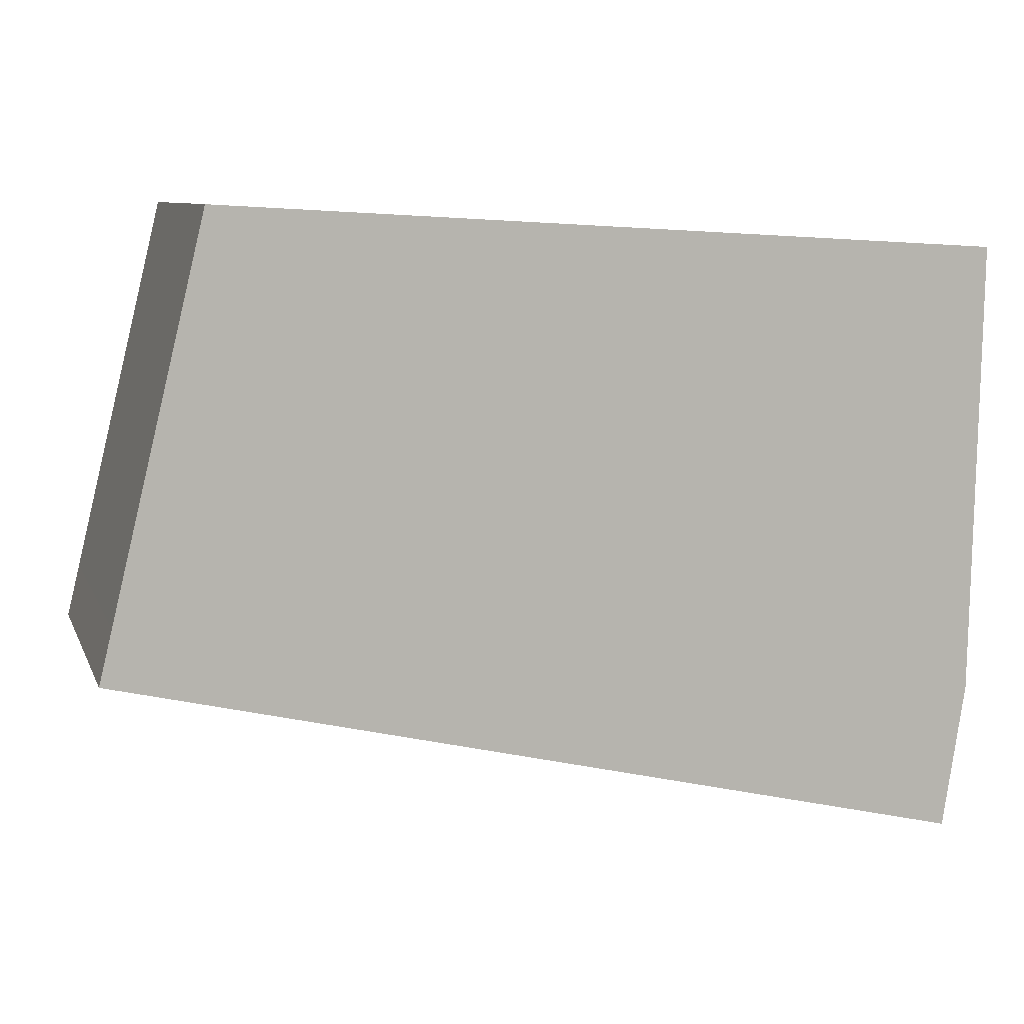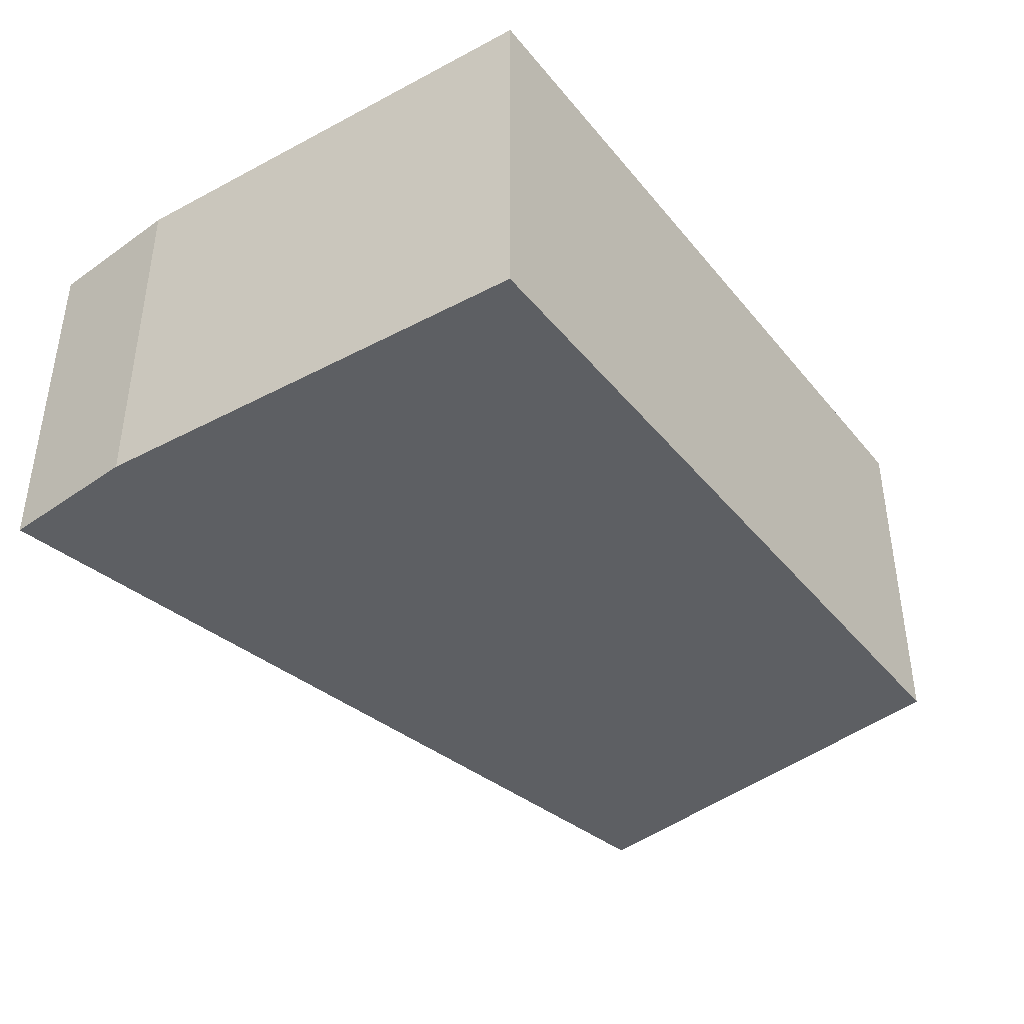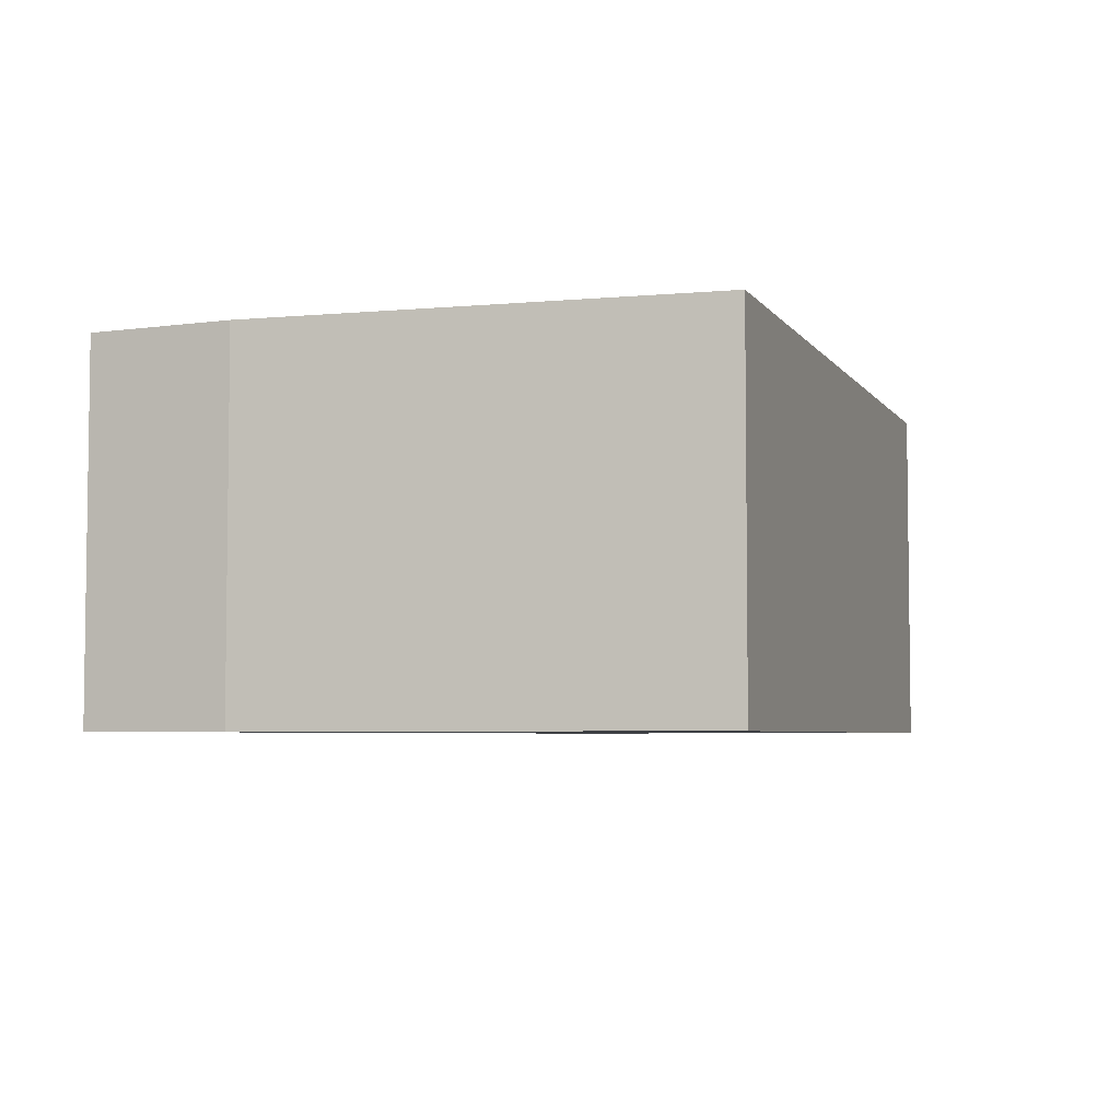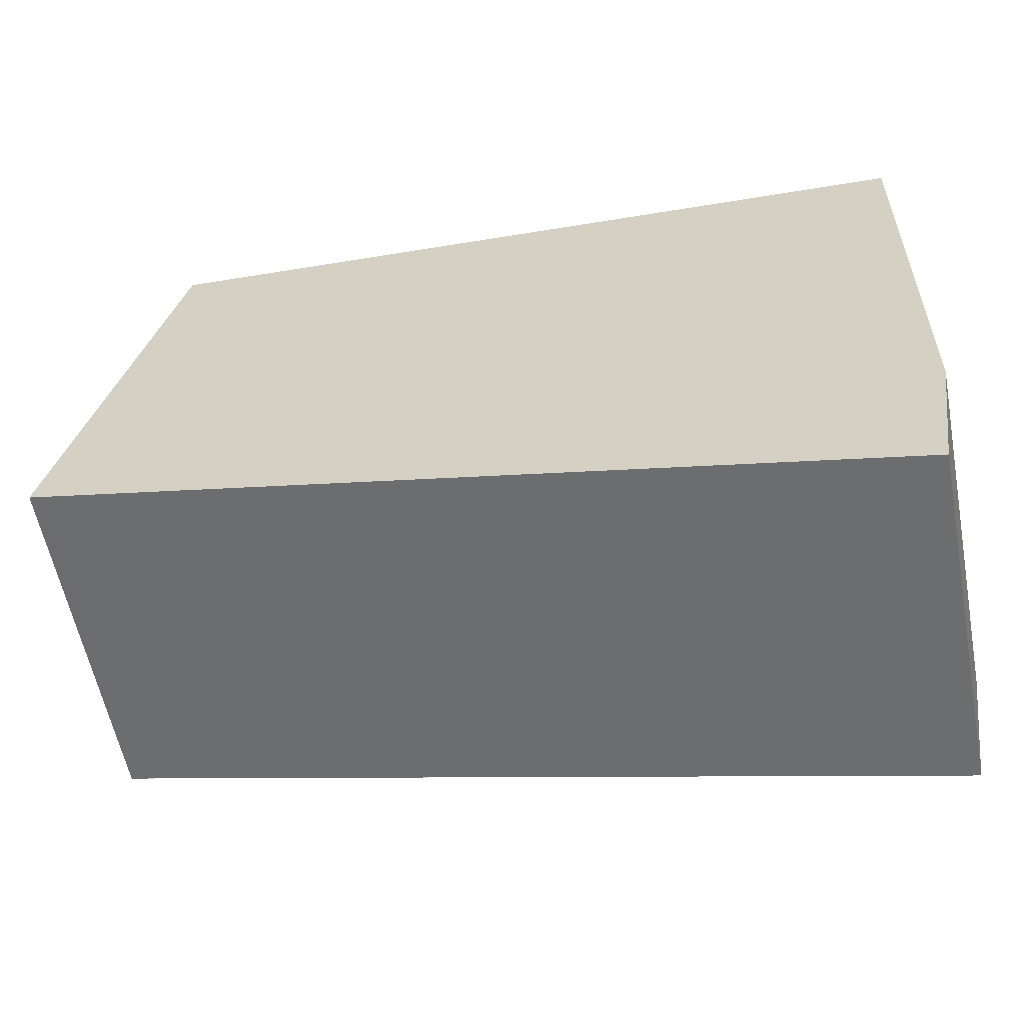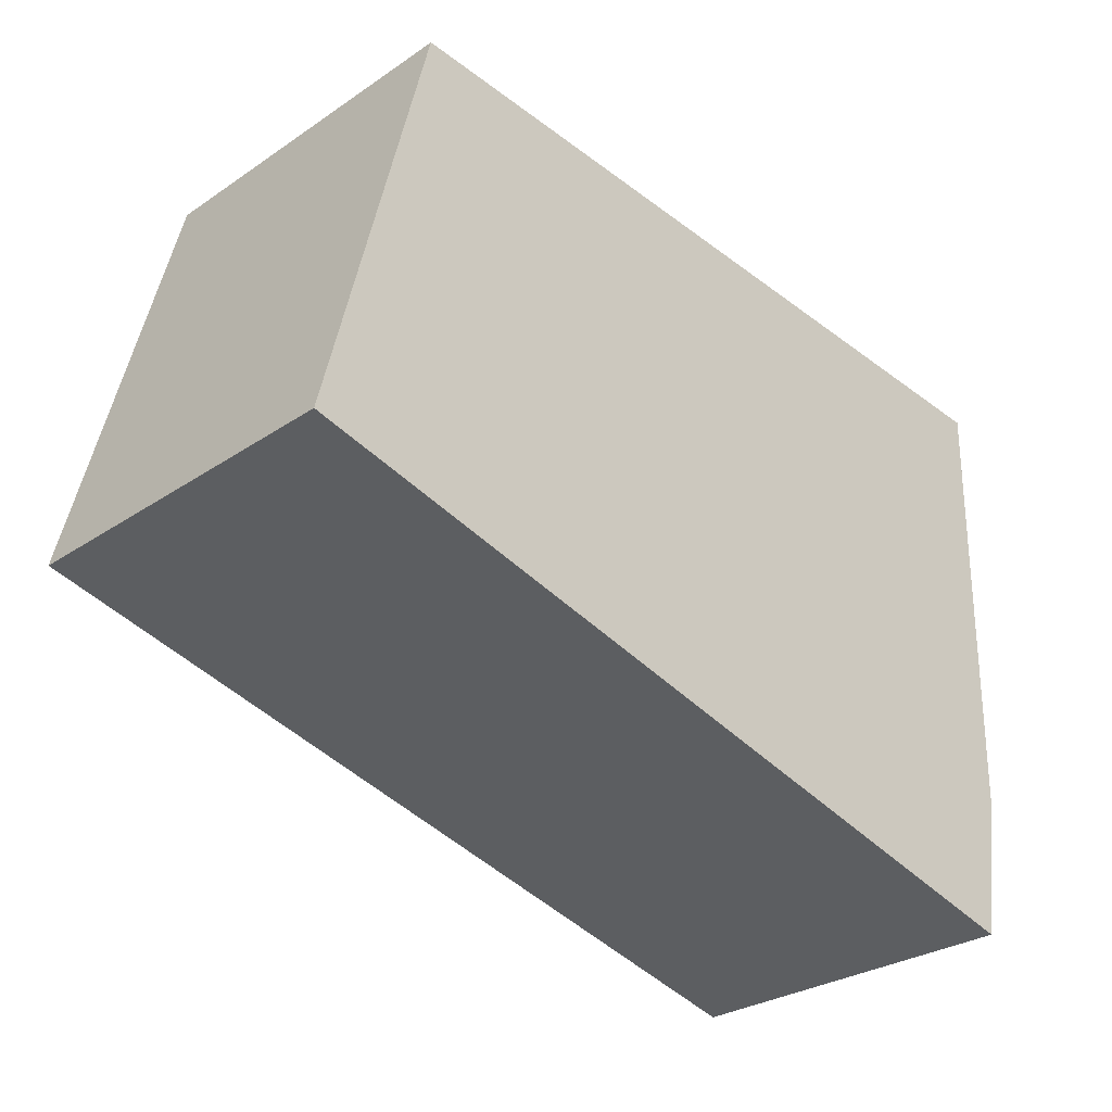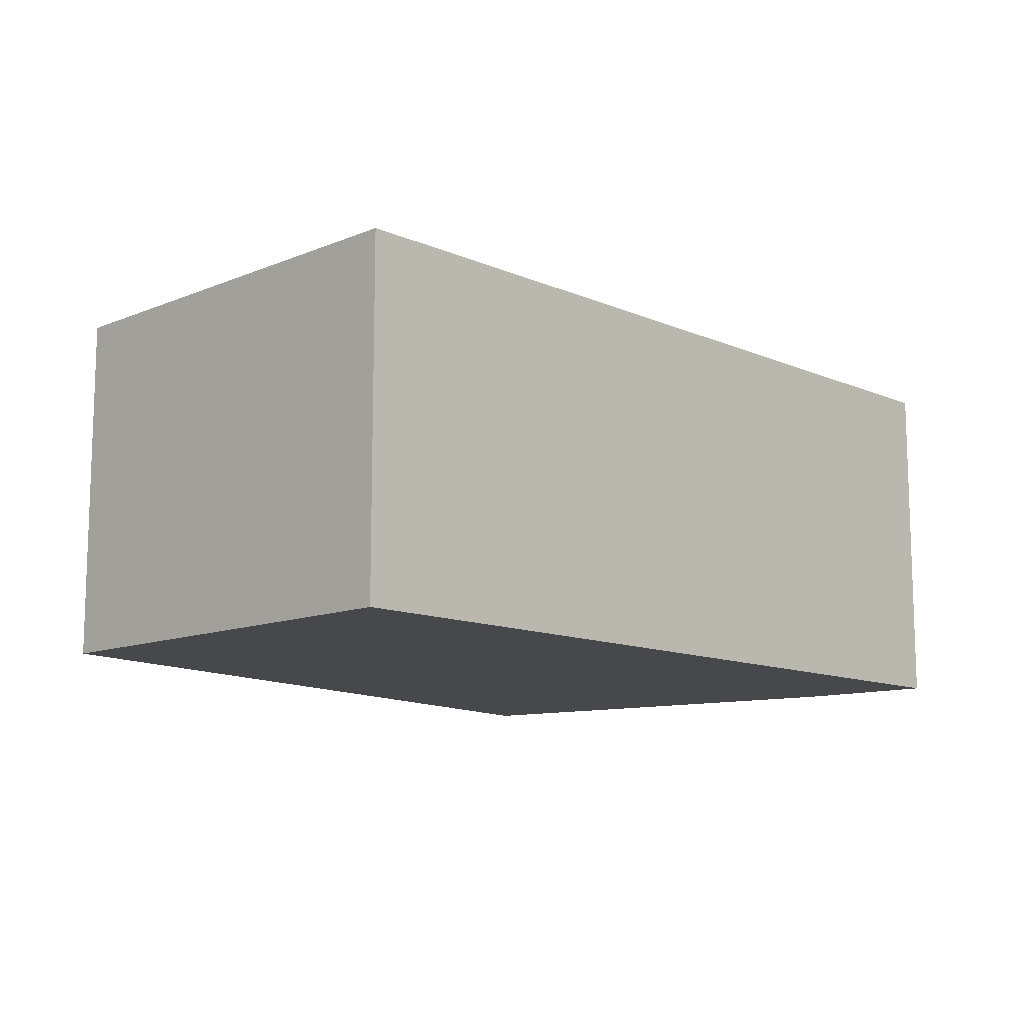
<metadata>
{"format":"obj","ext":"obj","renderer":"f3d","projection":"perspective","resolution":1024,"background":"white","views":[{"elev":8.6,"azim":163.9,"up":"+Z"},{"elev":-40.1,"azim":-58.0,"up":"+Y"},{"elev":-4.7,"azim":-74.7,"up":"+Y"},{"elev":-58.6,"azim":-169.0,"up":"+Z"},{"elev":-29.5,"azim":134.6,"up":"+Z"},{"elev":-11.6,"azim":120.8,"up":"+Y"}]}
</metadata>
<code>
v  0.057 2.491 -3.177
v  6.179 2.491 -2.796
v  0.214 2.491 -4.193
v  0.008 2.491 -0.456
v  0 2.491 1.525e-16
v  2.57 2.491 0.144
v  6.263 2.491 -2.776
v  6.171 2.491 -2.399
v  5.513 2.491 0.309
v  0.057 1.945e-16 -3.177
v  0.008 2.792e-17 -0.456
v  0 0 0
v  0.214 2.567e-16 -4.193
v  2.57 -8.817e-18 0.144
v  5.513 -1.892e-17 0.309
v  6.171 1.469e-16 -2.399
v  6.263 1.7e-16 -2.776
v  6.179 1.712e-16 -2.796
g defaultobject
f 1 2 3
f 2 1 4
f 2 4 5
f 2 5 6
f 2 6 7
f 7 6 8
f 8 6 9
f 10 4 1
f 4 10 11
f 4 11 5
f 5 11 12
f 13 1 3
f 1 13 10
f 12 6 5
f 6 12 14
f 6 14 9
f 9 14 15
f 15 8 9
f 8 15 16
f 8 16 7
f 7 16 17
f 17 2 7
f 2 17 3
f 3 17 13
f 13 17 18
f 14 16 15
f 16 14 17
f 17 14 12
f 17 12 18
f 18 12 13
f 13 12 11
f 13 11 10

</code>
